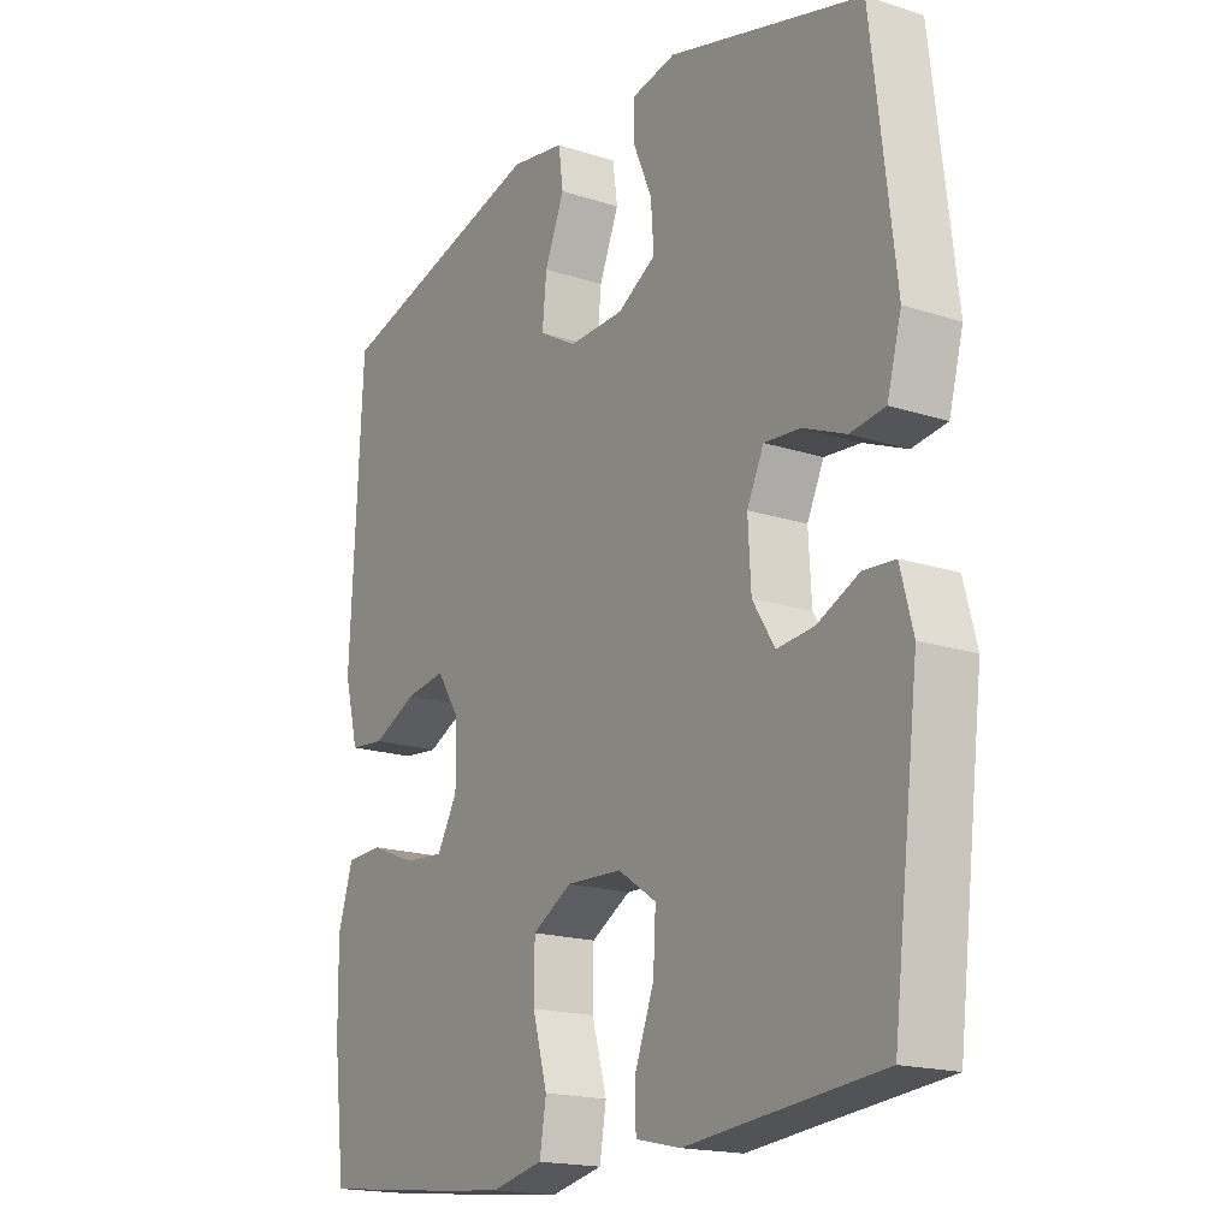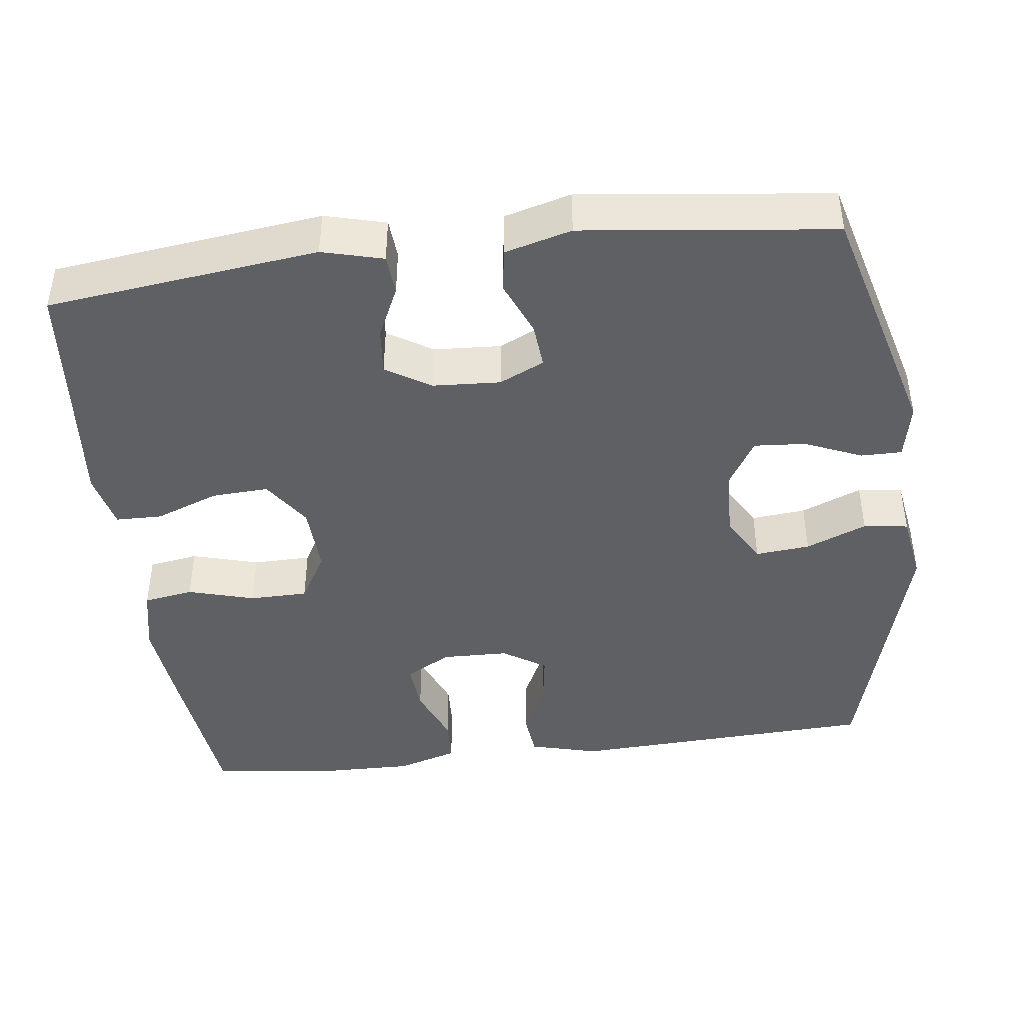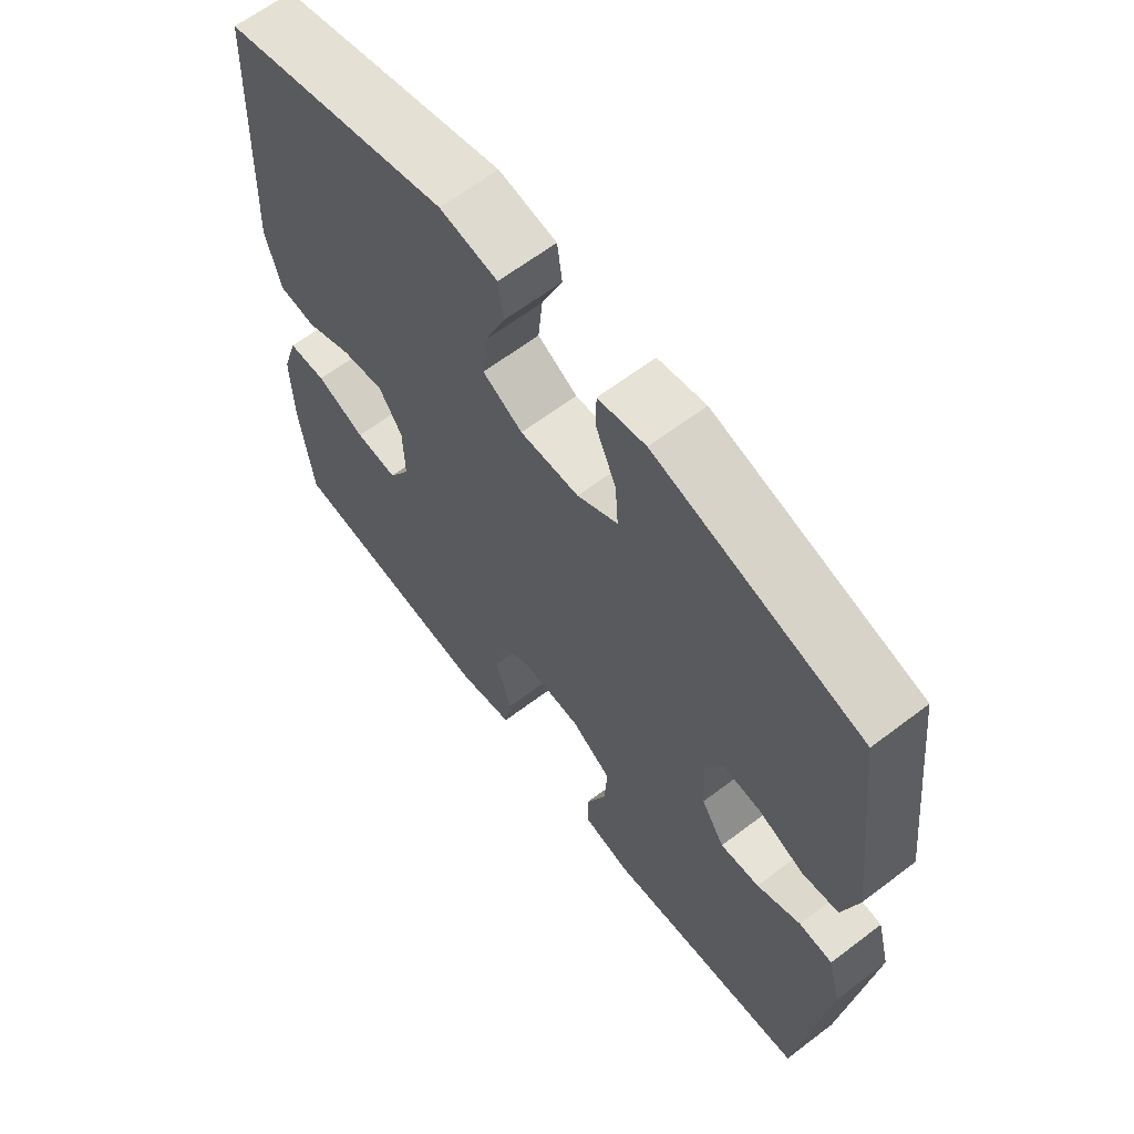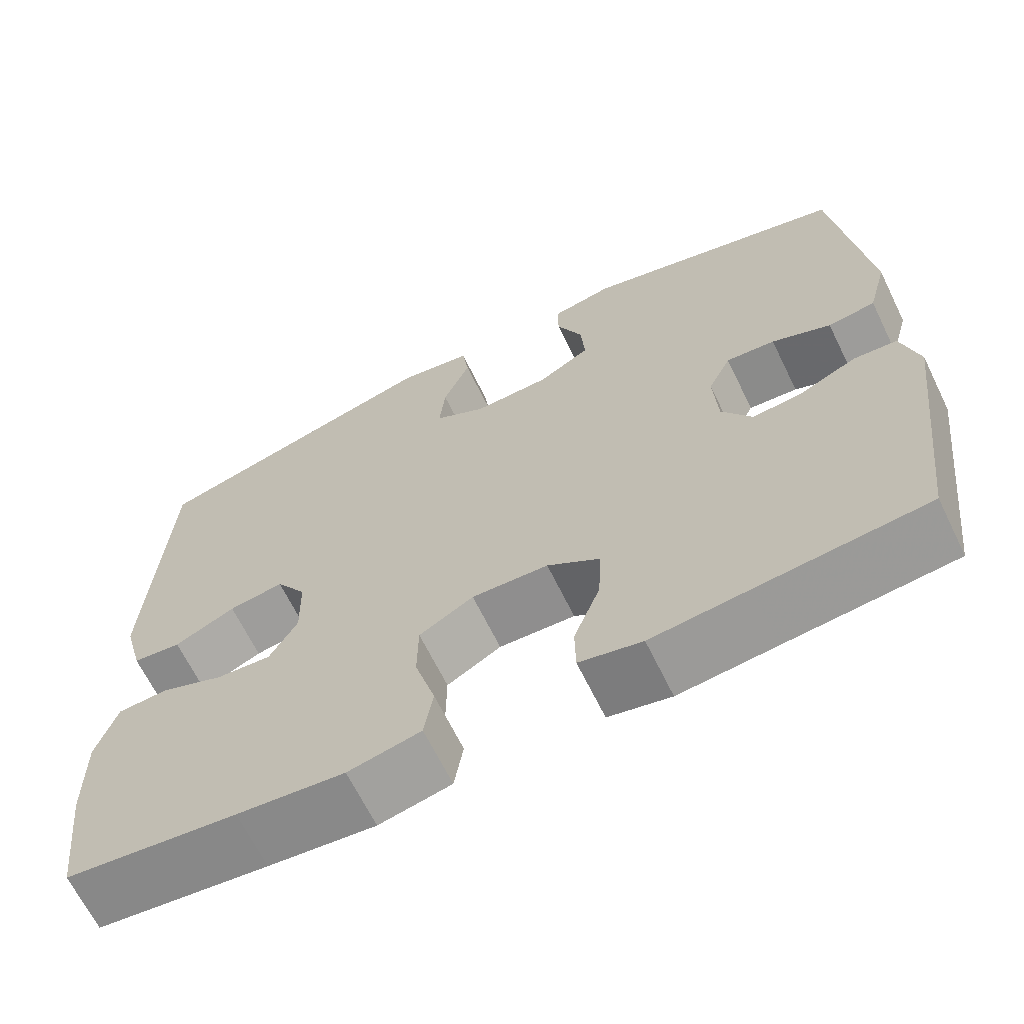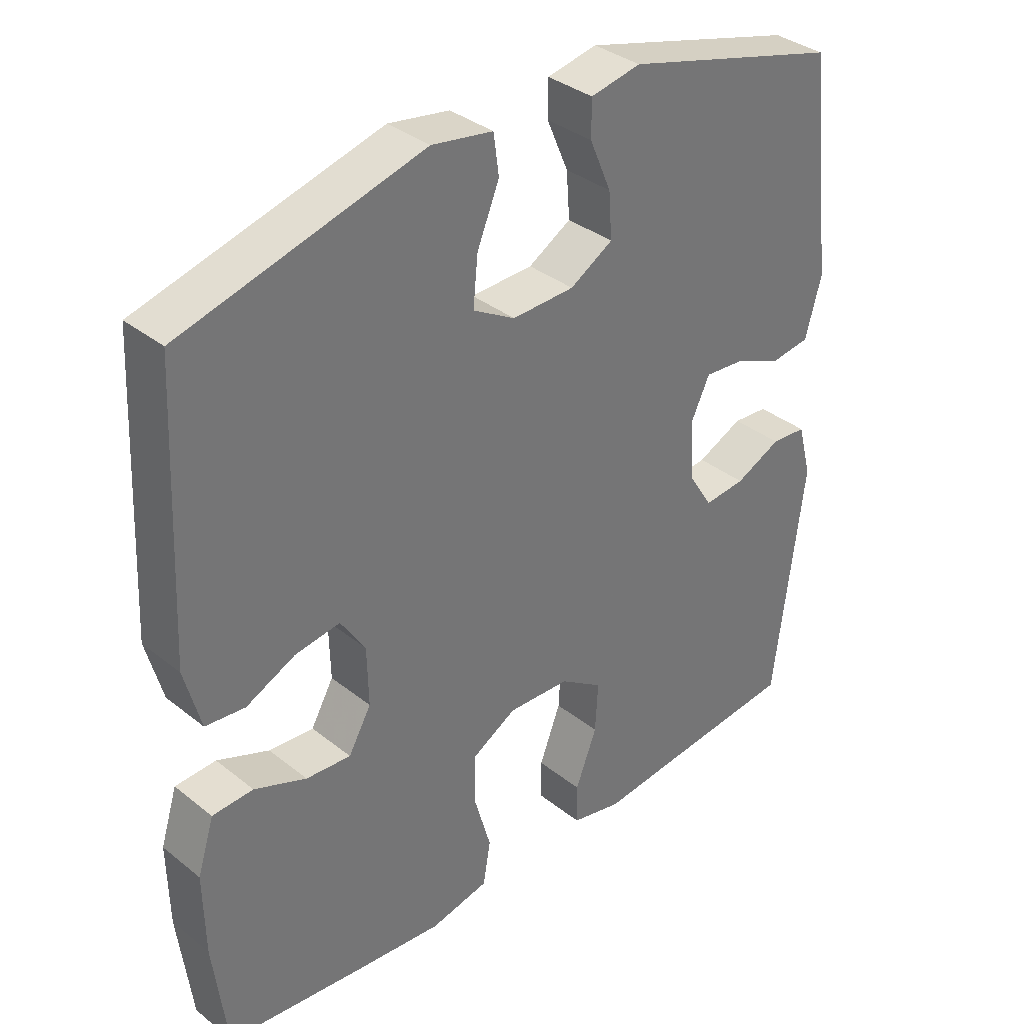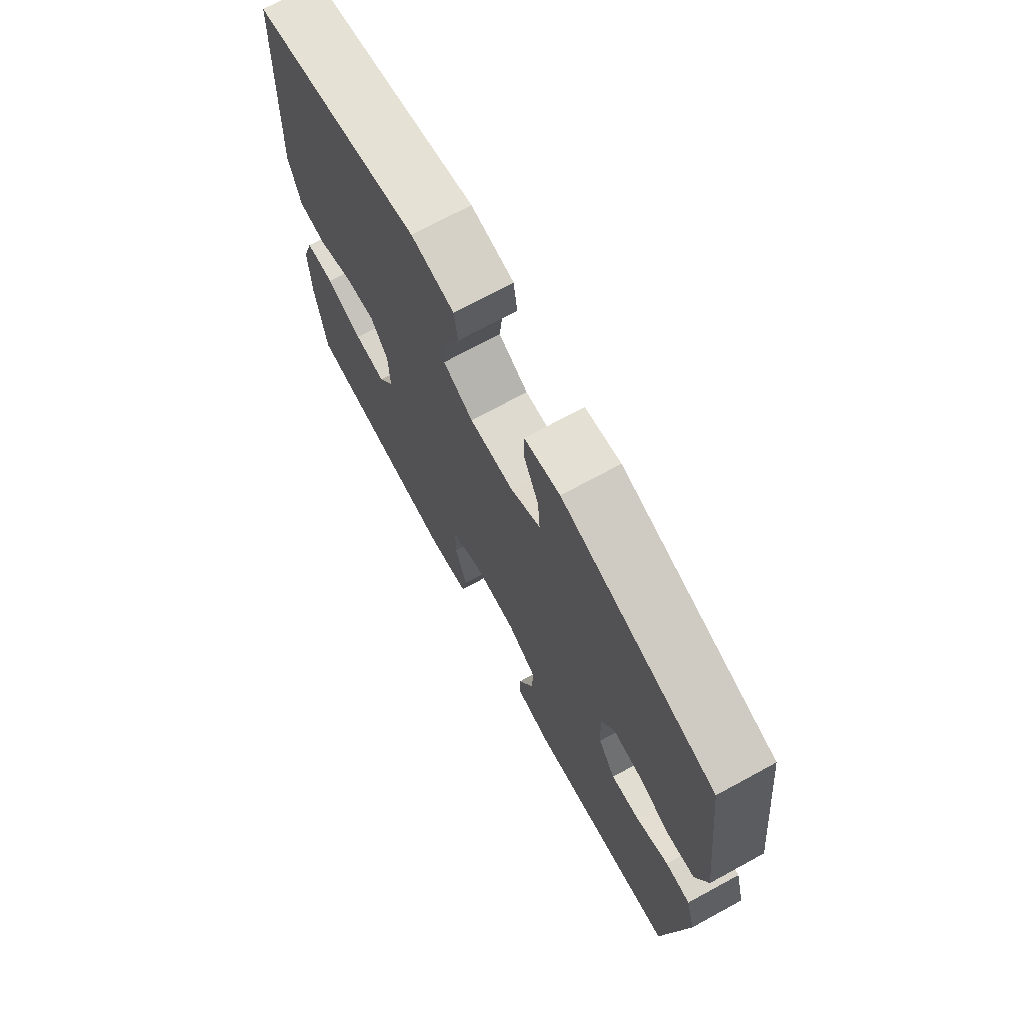
<metadata>
{"format":"obj","ext":"obj","renderer":"f3d","projection":"perspective","resolution":1024,"background":"white","views":[{"elev":-17.9,"azim":-122.4,"up":"+Z"},{"elev":-43.0,"azim":-82.9,"up":"+Y"},{"elev":63.9,"azim":-127.5,"up":"+Z"},{"elev":-66.4,"azim":-153.9,"up":"+Z"},{"elev":35.3,"azim":136.4,"up":"+Z"},{"elev":72.2,"azim":-118.5,"up":"+Z"}]}
</metadata>
<code>
v -0.5 0.07 -0.5
v -0.544 0.07 -0.143
v -0.523 0.07 -0.063
v -0.47 0.07 -0.059
v -0.401 0.07 -0.091
v -0.339 0.07 -0.097
v -0.302 0.07 -0.038
v -0.297 0.07 0.051
v -0.325 0.07 0.11
v -0.385 0.07 0.105
v -0.457 0.07 0.075
v -0.515 0.07 0.083
v -0.539 0.07 0.171
v -0.5 0.07 0.5
v -0.176 0.07 0.588
v -0.101 0.07 0.573
v -0.101 0.07 0.519
v -0.133 0.07 0.444
v -0.138 0.07 0.376
v -0.074 0.07 0.338
v 0.019 0.07 0.335
v 0.082 0.07 0.371
v 0.075 0.07 0.443
v 0.042 0.07 0.523
v 0.05 0.07 0.582
v 0.141 0.07 0.597
v 0.5 0.07 0.5
v 0.52 0.07 0.094
v 0.496 0.07 0.003
v 0.437 0.07 -0.003
v 0.363 0.07 0.032
v 0.296 0.07 0.042
v 0.259 0.07 -0.015
v 0.257 0.07 -0.103
v 0.291 0.07 -0.163
v 0.358 0.07 -0.158
v 0.436 0.07 -0.127
v 0.497 0.07 -0.13
v 0.522 0.07 -0.21
v 0.52 0.07 -0.333
v 0.5 0.07 -0.5
v 0.292 0.07 -0.523
v 0.162 0.07 -0.536
v 0.074 0.07 -0.517
v 0.063 0.07 -0.451
v 0.088 0.07 -0.363
v 0.087 0.07 -0.286
v 0.021 0.07 -0.248
v -0.072 0.07 -0.252
v -0.136 0.07 -0.295
v -0.132 0.07 -0.37
v -0.1 0.07 -0.454
v -0.101 0.07 -0.515
v -0.177 0.07 -0.532
v -0.295 0.07 -0.52
v -0.5 0 -0.5
v -0.544 0 -0.143
v -0.523 0 -0.063
v -0.47 0 -0.059
v -0.401 0 -0.091
v -0.339 0 -0.097
v -0.302 0 -0.038
v -0.297 0 0.051
v -0.325 0 0.11
v -0.385 0 0.105
v -0.457 0 0.075
v -0.515 0 0.083
v -0.539 0 0.171
v -0.5 0 0.5
v -0.176 0 0.588
v -0.101 0 0.573
v -0.101 0 0.519
v -0.133 0 0.444
v -0.138 0 0.376
v -0.074 0 0.338
v 0.019 0 0.335
v 0.082 0 0.371
v 0.075 0 0.443
v 0.042 0 0.523
v 0.05 0 0.582
v 0.141 0 0.597
v 0.5 0 0.5
v 0.52 0 0.094
v 0.496 0 0.003
v 0.437 0 -0.003
v 0.363 0 0.032
v 0.296 0 0.042
v 0.259 0 -0.015
v 0.257 0 -0.103
v 0.291 0 -0.163
v 0.358 0 -0.158
v 0.436 0 -0.127
v 0.497 0 -0.13
v 0.522 0 -0.21
v 0.52 0 -0.333
v 0.5 0 -0.5
v 0.292 0 -0.523
v 0.162 0 -0.536
v 0.074 0 -0.517
v 0.063 0 -0.451
v 0.088 0 -0.363
v 0.087 0 -0.286
v 0.021 0 -0.248
v -0.072 0 -0.252
v -0.136 0 -0.295
v -0.132 0 -0.37
v -0.1 0 -0.454
v -0.101 0 -0.515
v -0.177 0 -0.532
v -0.295 0 -0.52
f 52 53 54 55
f 51 52 55 1
f 50 51 1 2
f 49 50 2 3
f 48 49 3
f 43 44 45 46
f 43 46 47
f 42 43 47
f 41 42 47
f 40 41 47 48
f 36 37 38 39
f 35 36 39 40
f 28 29 30 31
f 28 31 32
f 27 28 32
f 26 27 32 33
f 23 24 25 26
f 22 23 26 33
f 15 16 17 18
f 15 18 19
f 14 15 19
f 13 14 19 20
f 10 11 12 13
f 9 10 13 20
f 3 4 5
f 40 48 3 5
f 35 40 5 6
f 34 35 6 7
f 21 22 33 34
f 21 34 7 8
f 8 9 20 21
f 110 109 108 107
f 56 110 107 106
f 57 56 106 105
f 58 57 105 104
f 58 104 103
f 101 100 99 98
f 102 101 98
f 102 98 97
f 102 97 96
f 103 102 96 95
f 94 93 92 91
f 95 94 91 90
f 86 85 84 83
f 87 86 83
f 87 83 82
f 88 87 82 81
f 81 80 79 78
f 88 81 78 77
f 73 72 71 70
f 74 73 70
f 74 70 69
f 75 74 69 68
f 68 67 66 65
f 75 68 65 64
f 60 59 58
f 60 58 103 95
f 61 60 95 90
f 62 61 90 89
f 89 88 77 76
f 63 62 89 76
f 76 75 64 63
f 1 56 57 2
f 2 57 58 3
f 3 58 59 4
f 4 59 60 5
f 5 60 61 6
f 6 61 62 7
f 7 62 63 8
f 8 63 64 9
f 9 64 65 10
f 10 65 66 11
f 11 66 67 12
f 12 67 68 13
f 13 68 69 14
f 14 69 70 15
f 15 70 71 16
f 16 71 72 17
f 17 72 73 18
f 18 73 74 19
f 19 74 75 20
f 20 75 76 21
f 21 76 77 22
f 22 77 78 23
f 23 78 79 24
f 24 79 80 25
f 25 80 81 26
f 26 81 82 27
f 27 82 83 28
f 28 83 84 29
f 29 84 85 30
f 30 85 86 31
f 31 86 87 32
f 32 87 88 33
f 33 88 89 34
f 34 89 90 35
f 35 90 91 36
f 36 91 92 37
f 37 92 93 38
f 38 93 94 39
f 39 94 95 40
f 40 95 96 41
f 41 96 97 42
f 42 97 98 43
f 43 98 99 44
f 44 99 100 45
f 45 100 101 46
f 46 101 102 47
f 47 102 103 48
f 48 103 104 49
f 49 104 105 50
f 50 105 106 51
f 51 106 107 52
f 52 107 108 53
f 53 108 109 54
f 54 109 110 55
f 55 110 56 1

</code>
